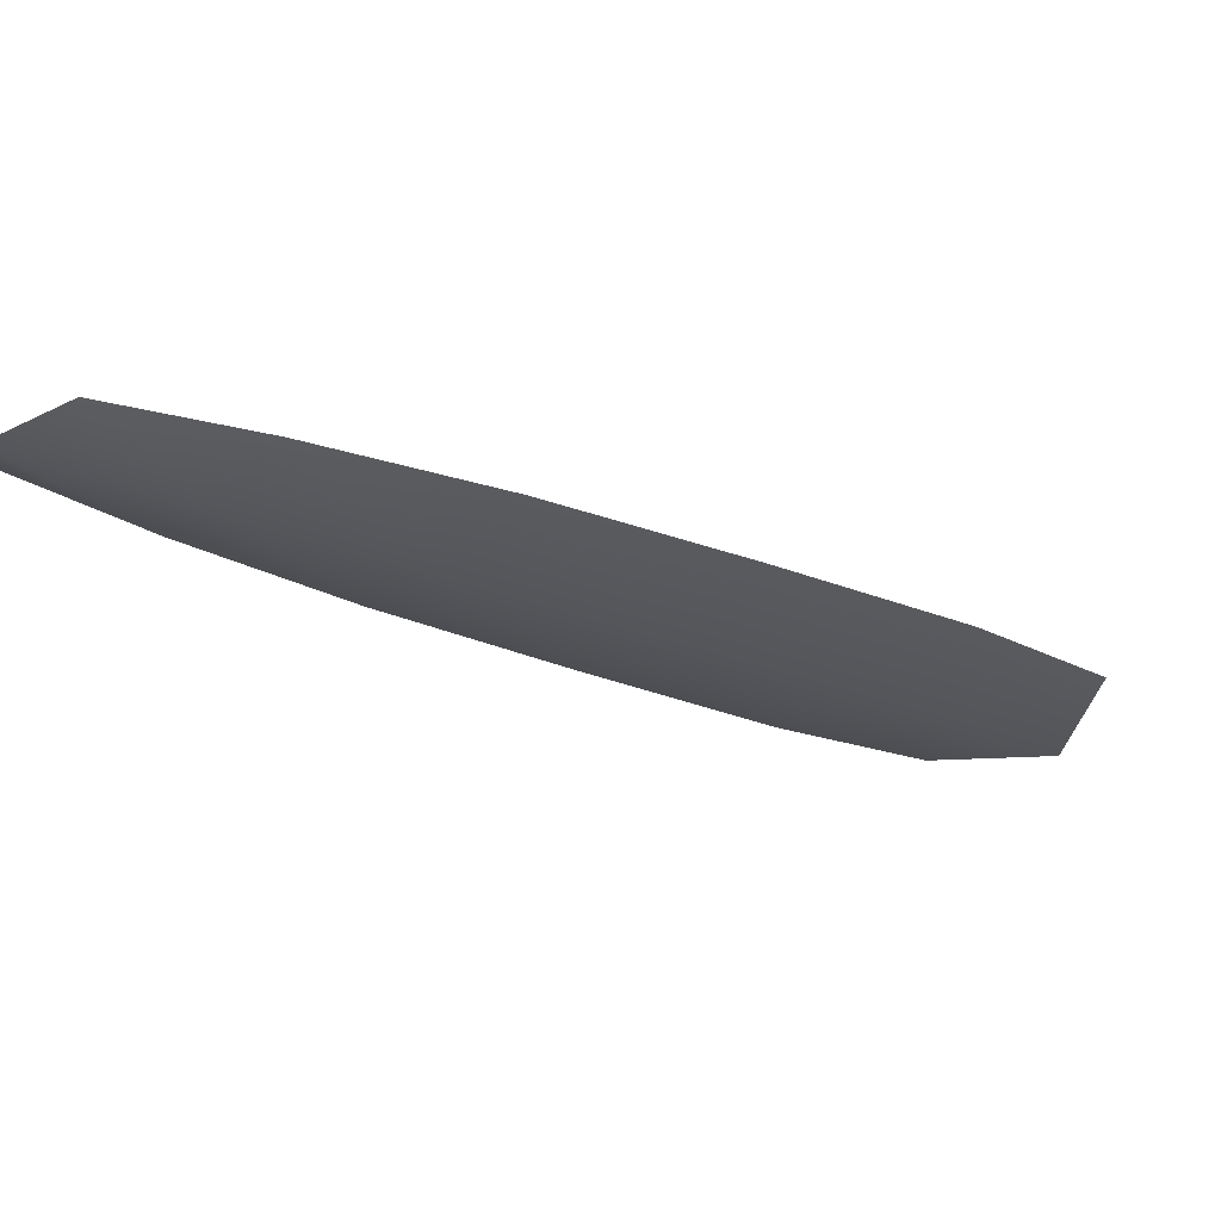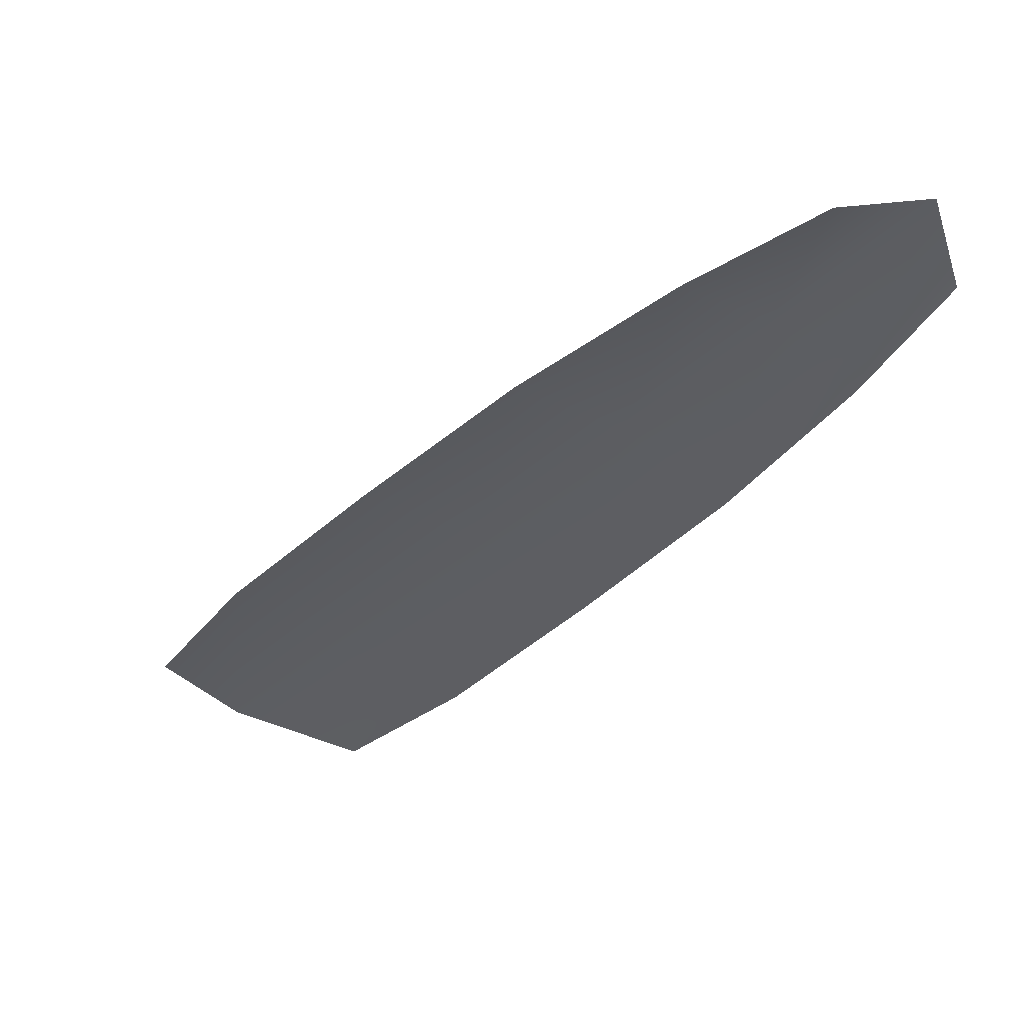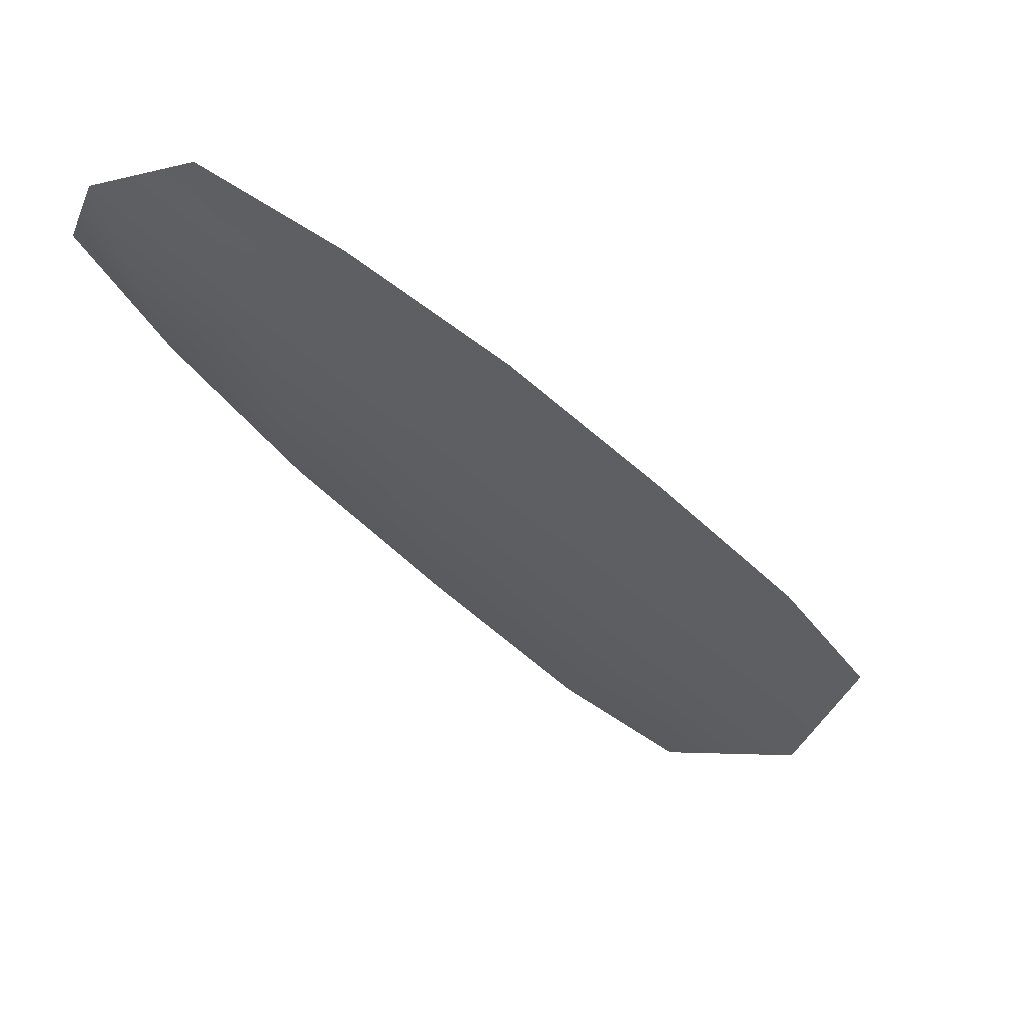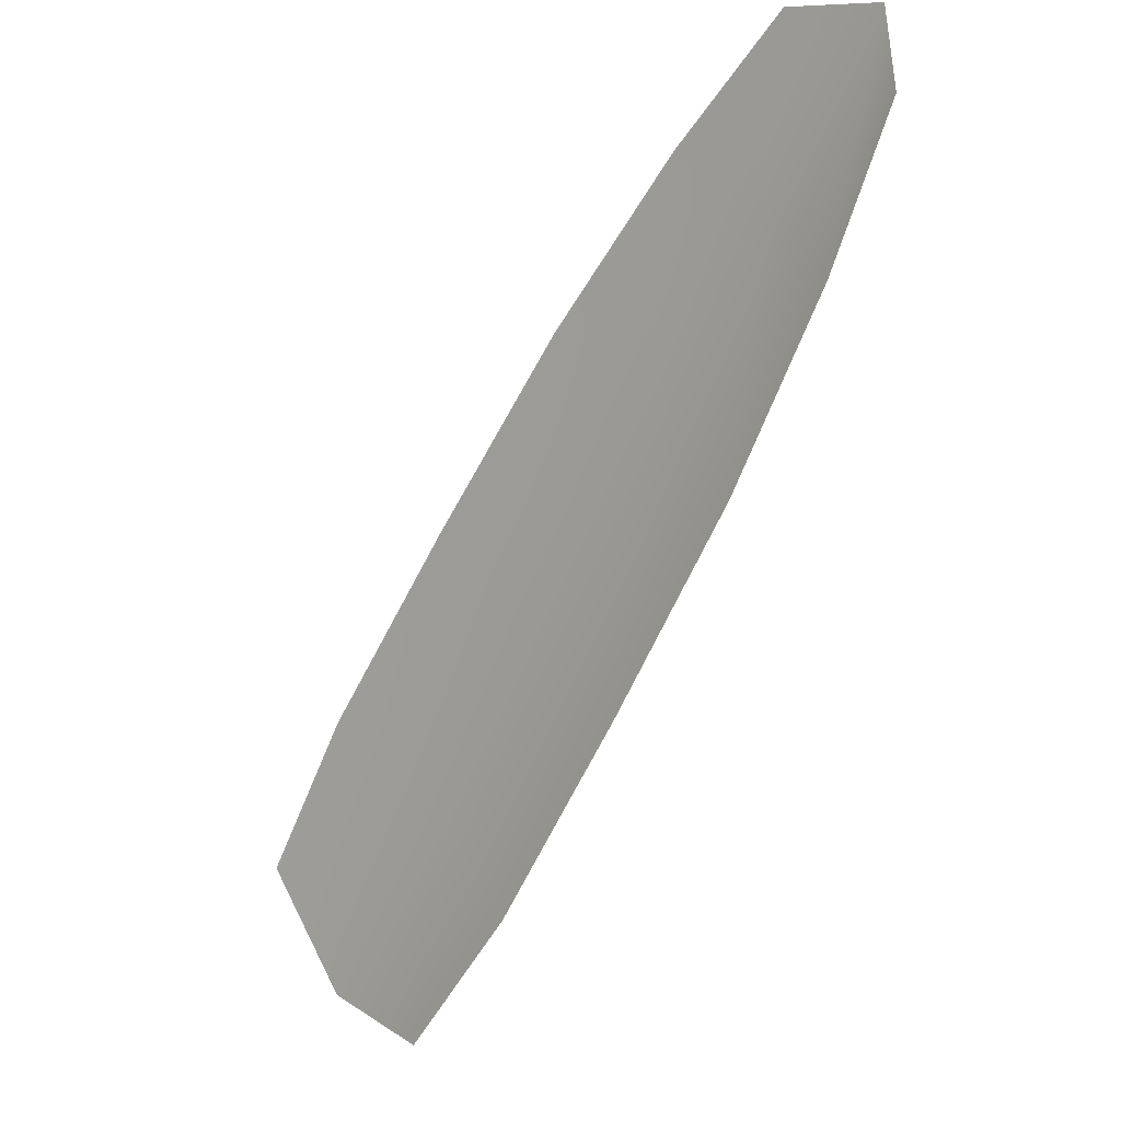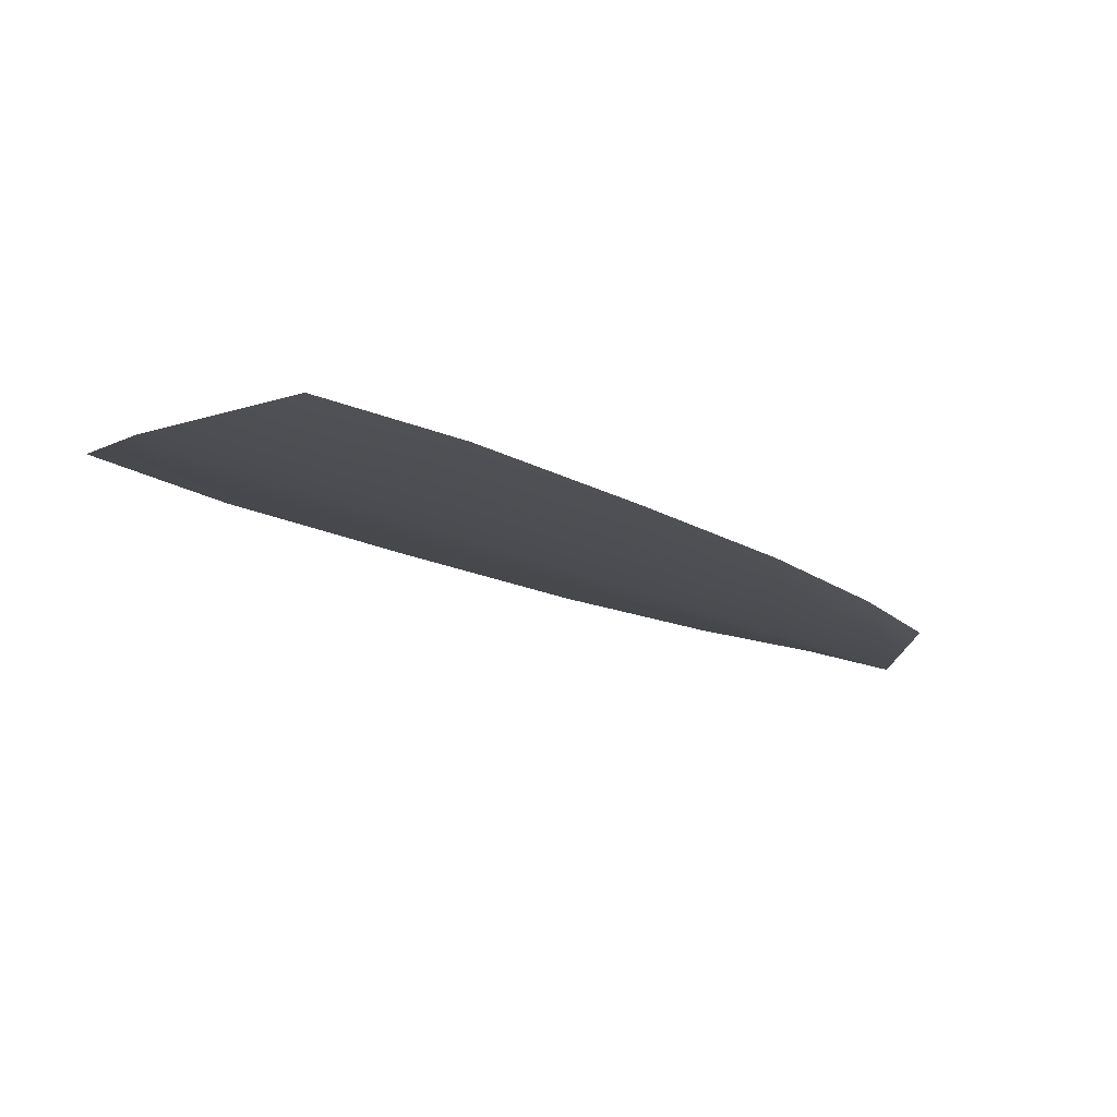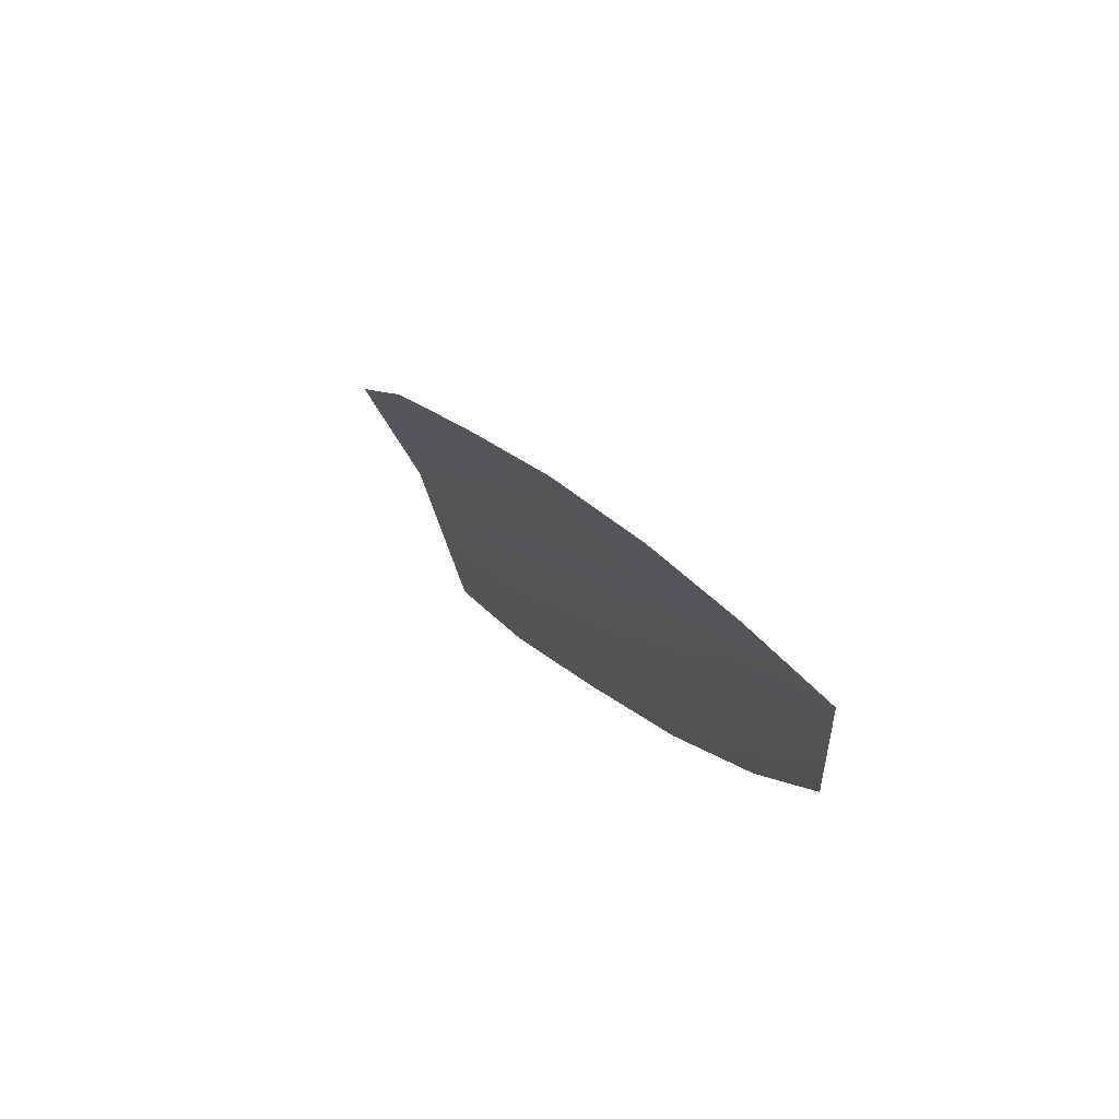
<metadata>
{"format":"obj","ext":"obj","renderer":"f3d","projection":"perspective","resolution":1024,"background":"white","views":[{"elev":-24.8,"azim":17.9,"up":"+Y"},{"elev":52.8,"azim":-175.6,"up":"+Z"},{"elev":51.6,"azim":0.2,"up":"+Z"},{"elev":-0.9,"azim":-136.5,"up":"+Z"},{"elev":-14.8,"azim":-178.4,"up":"+Y"},{"elev":67.8,"azim":-121.2,"up":"+Z"}]}
</metadata>
<code>
o feather_tail_secondary_007
v 0.01749 0.3346 -0.2345
v 0.03225 0.3346 -0.2232
v 0.02117 0.3316 -0.224
v 0.02643 0.3346 -0.2531
v 0.0399 0.3346 -0.2759
v 0.06628 0.3346 -0.2558
v 0.04783 0.3346 -0.2368
v 0.03713 0.3316 -0.2449
v 0.05309 0.3316 -0.2659
v 0.09003 0.3346 -0.3412
v 0.0747 0.3346 -0.3246
v 0.05698 0.3346 -0.3005
v 0.08546 0.3346 -0.2788
v 0.104 0.3346 -0.3023
v 0.1159 0.3346 -0.3215
v 0.1075 0.3316 -0.3373
v 0.08935 0.3316 -0.3135
v 0.07122 0.3316 -0.2897
f 3 1 4 8
f 8 4 5 9
f 2 3 8 7
f 7 8 9 6
f 9 5 12 18
f 18 12 11 17
f 17 11 10 16
f 6 9 18 13
f 13 18 17 14
f 14 17 16 15

</code>
